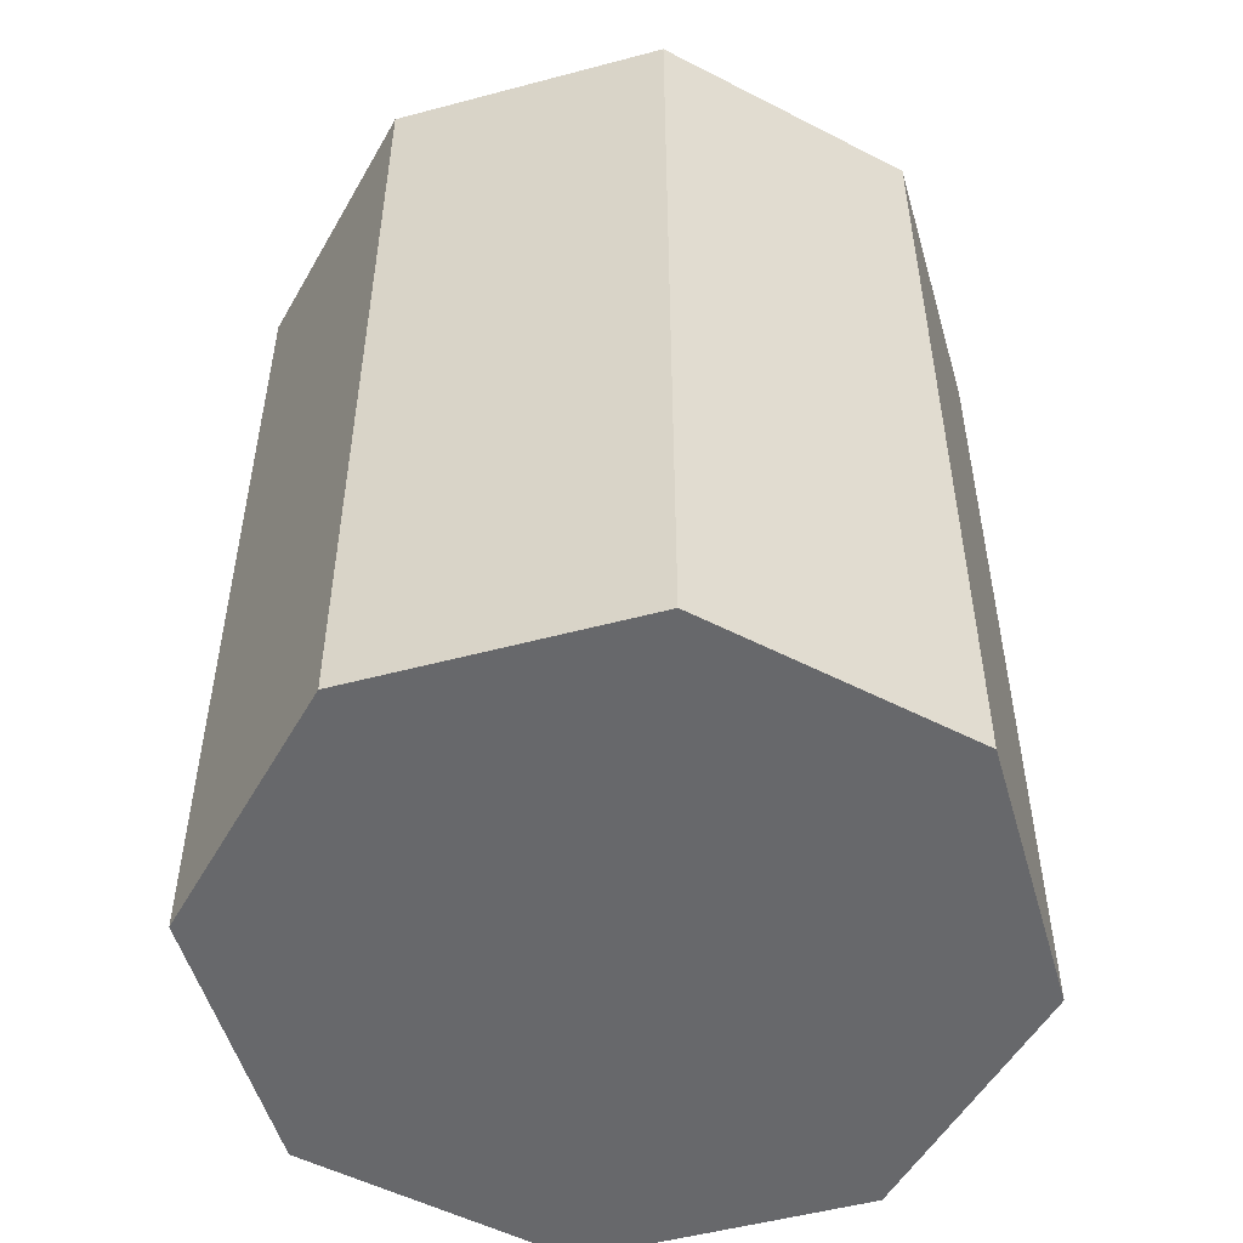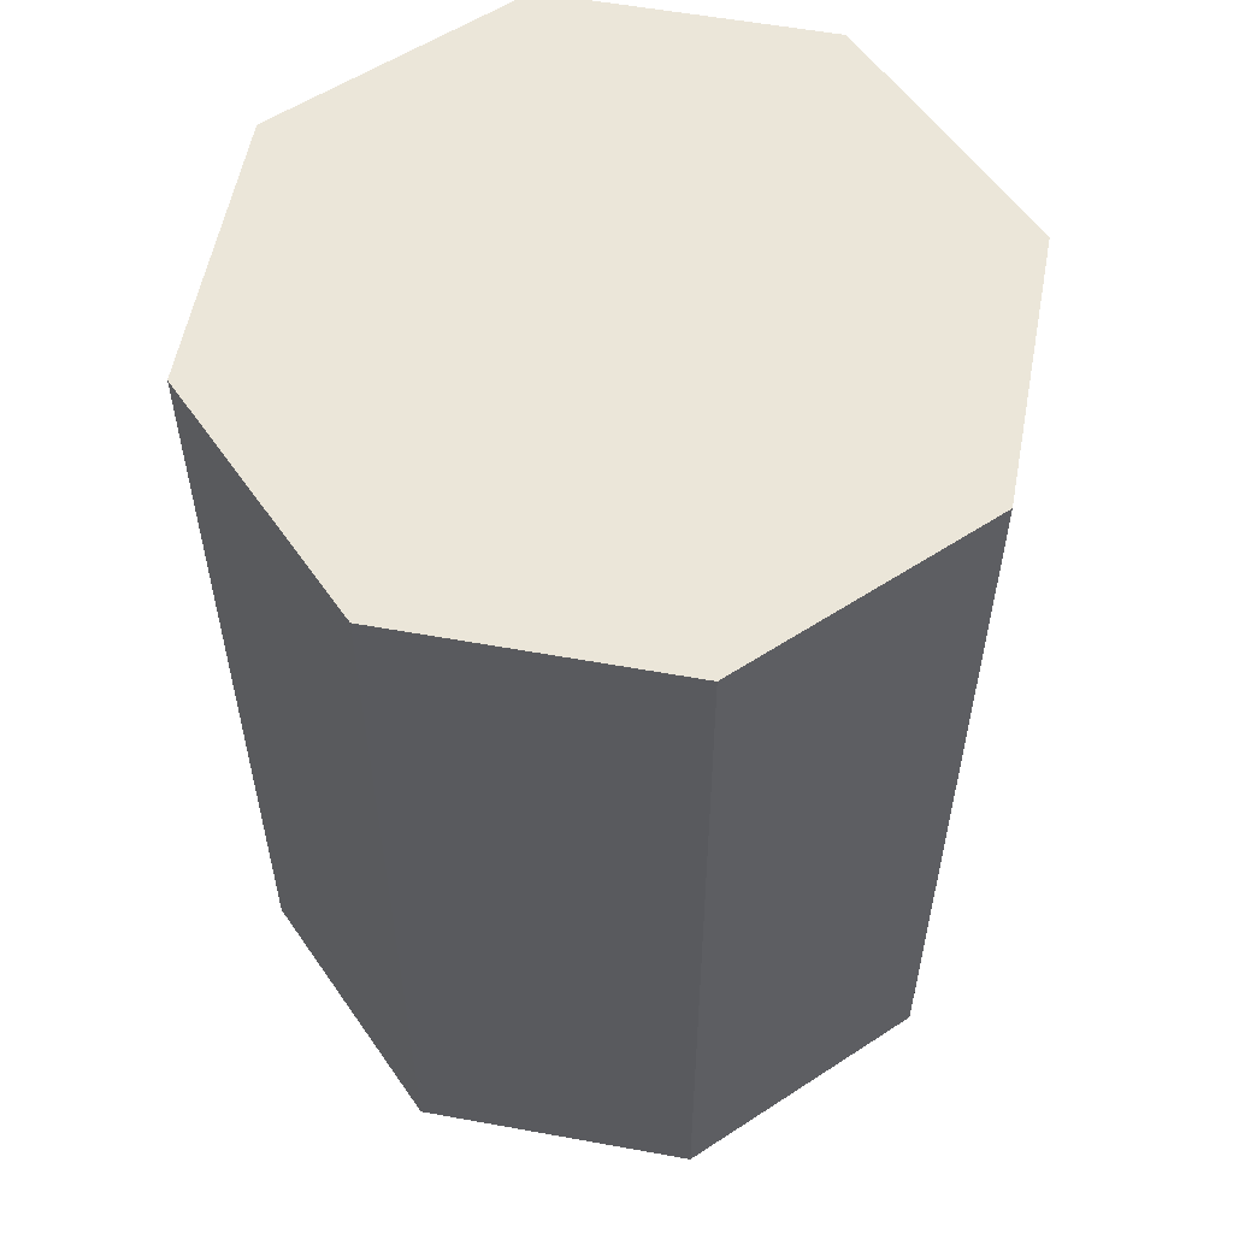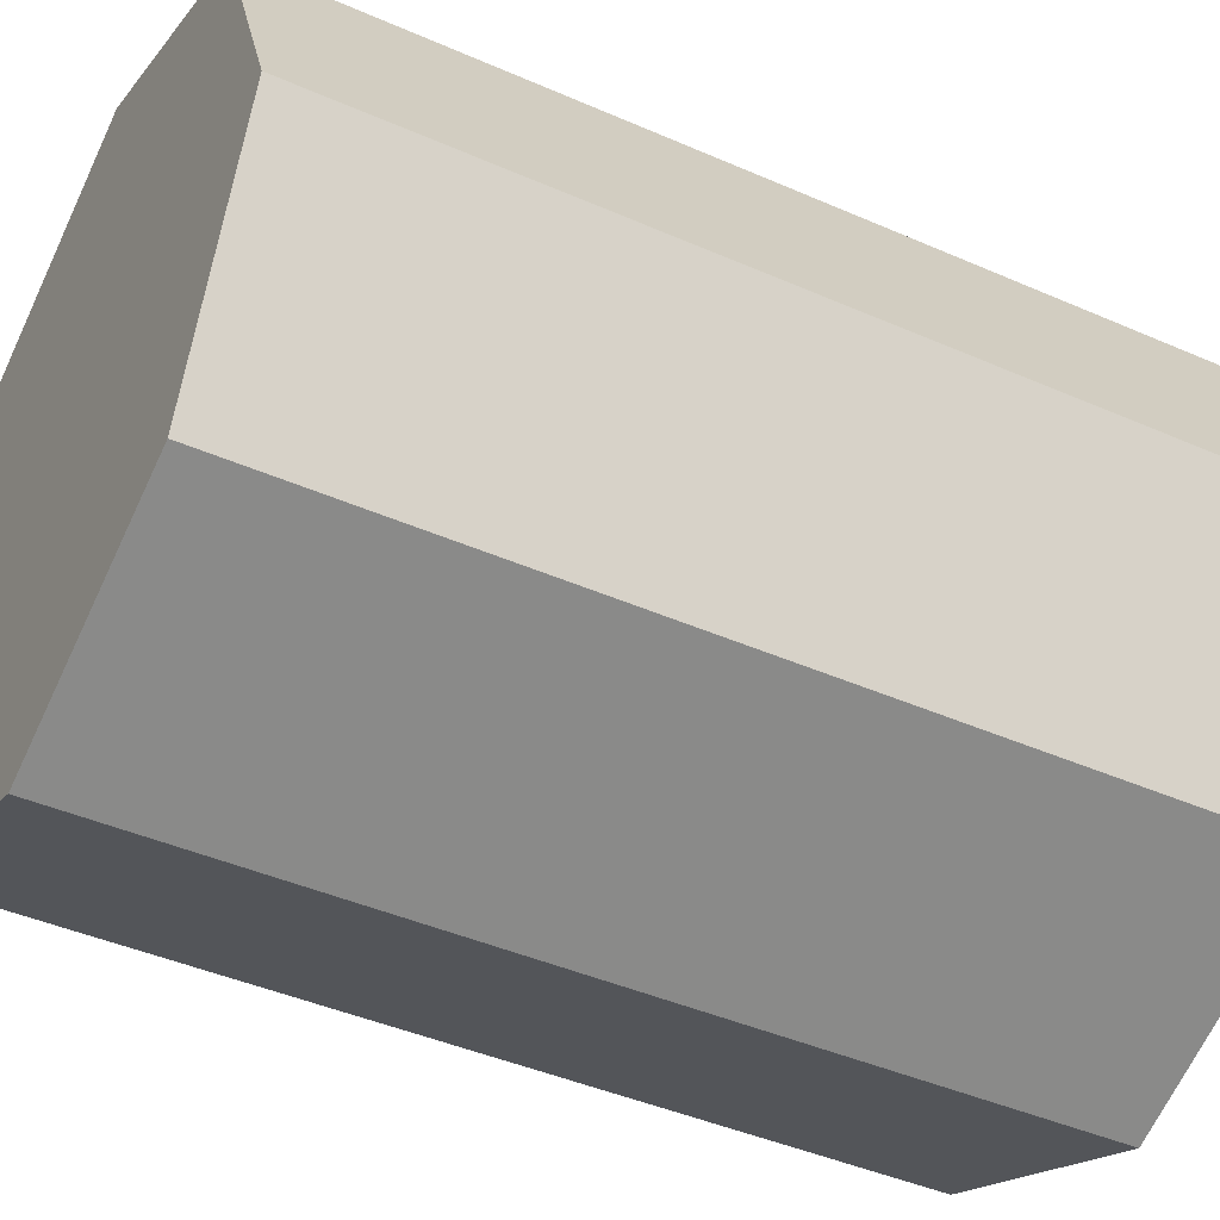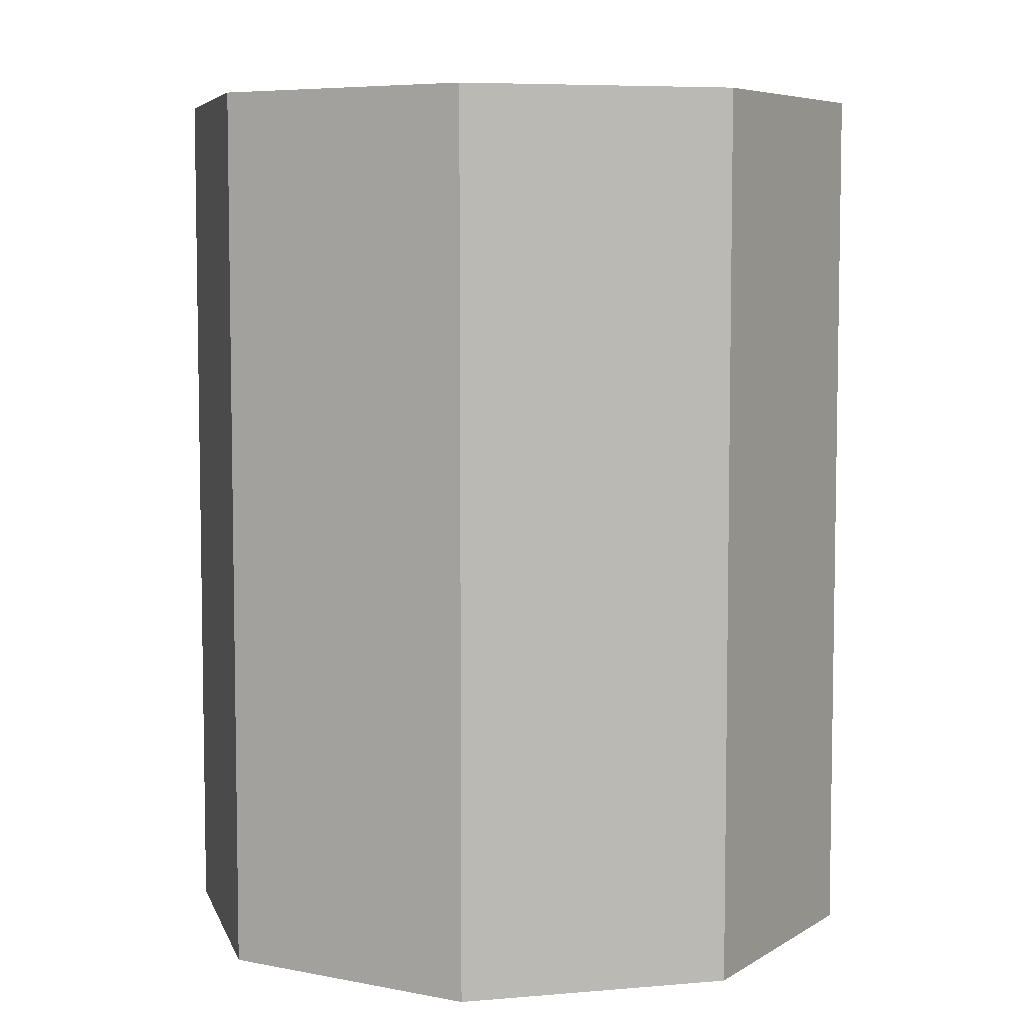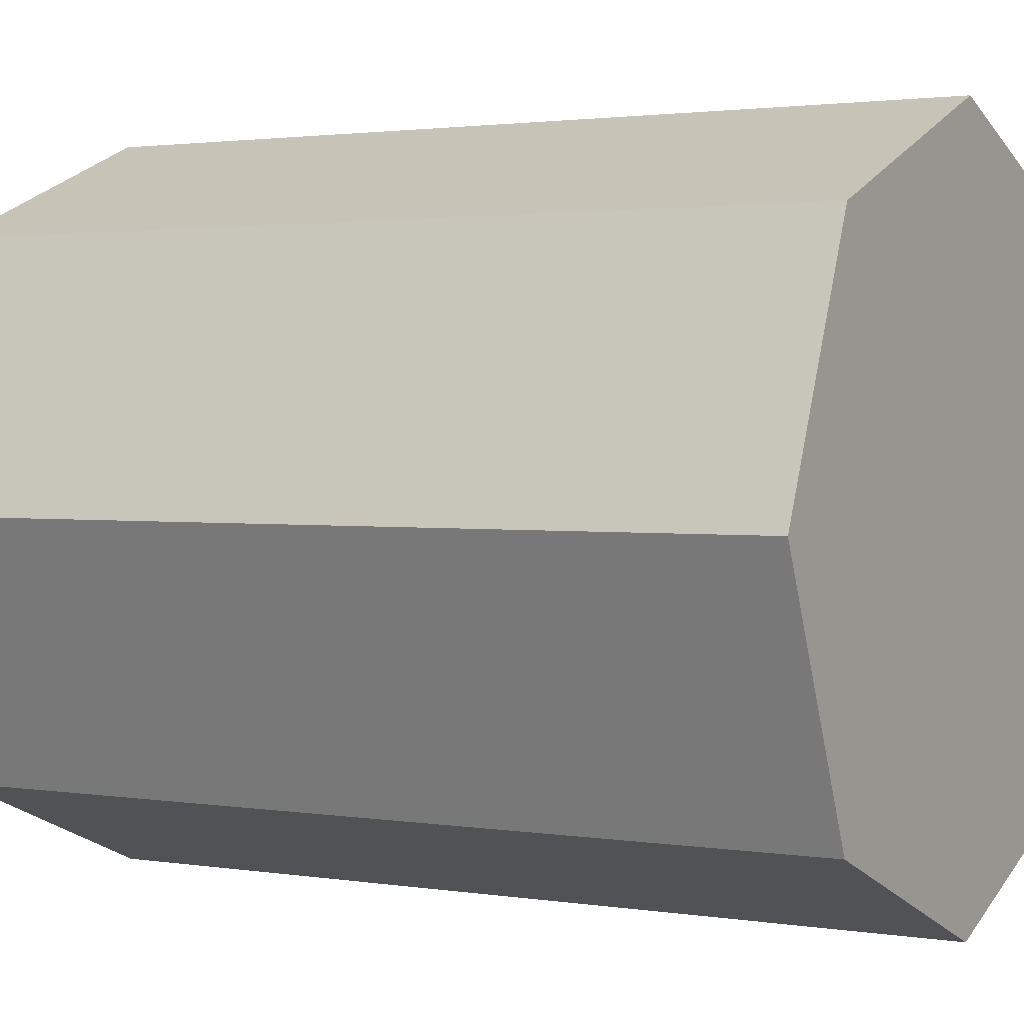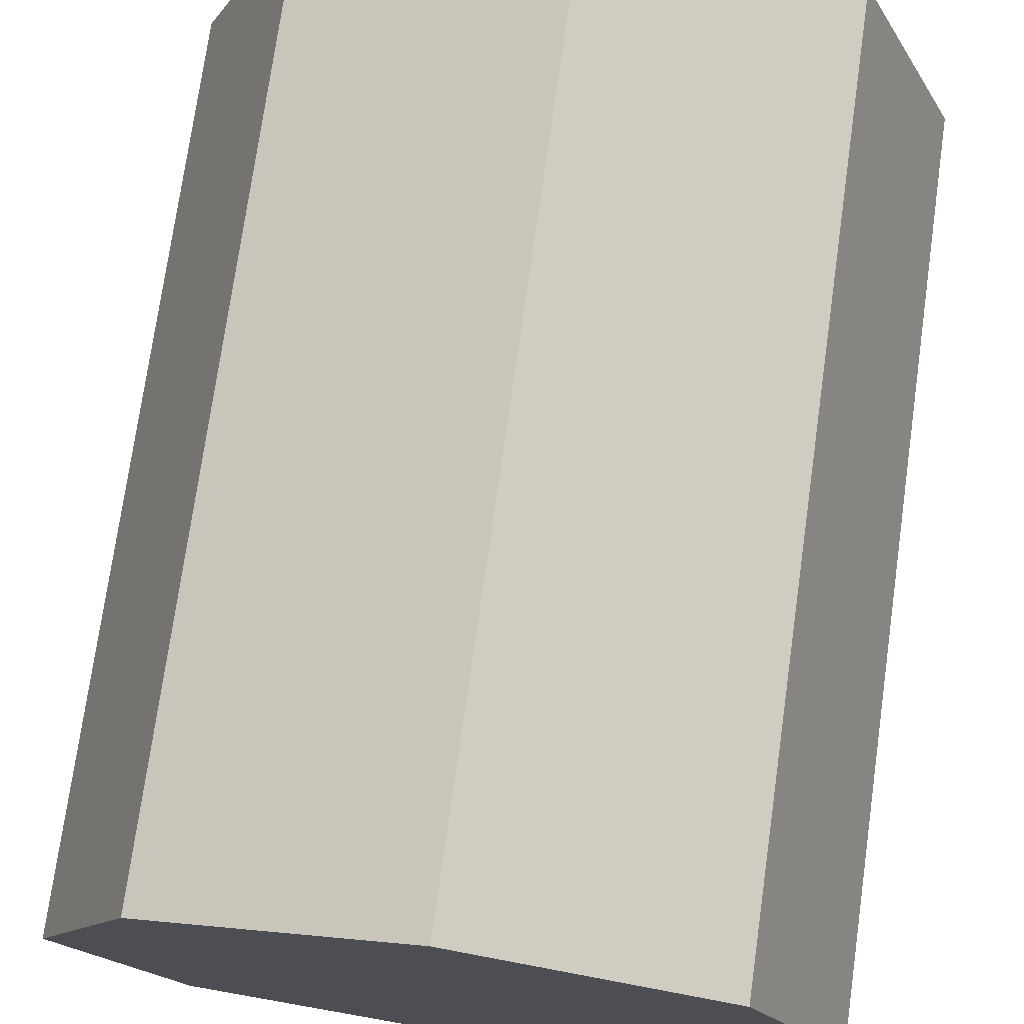
<metadata>
{"format":"obj","ext":"obj","renderer":"f3d","projection":"perspective","resolution":1024,"background":"white","views":[{"elev":-52.5,"azim":-51.5,"up":"+Y"},{"elev":56.7,"azim":168.2,"up":"+Y"},{"elev":-42.9,"azim":62.4,"up":"+Z"},{"elev":6.3,"azim":-82.0,"up":"+Y"},{"elev":1.9,"azim":120.6,"up":"+Z"},{"elev":74.4,"azim":-172.0,"up":"+Z"}]}
</metadata>
<code>
o windgen_pillar
v 0.7828 0.005189 0.2172
v 0.5 0.005189 0.1
v 0.2172 0.005189 0.2172
v 0.1 0.005189 0.5
v 0.2172 0.005189 0.7828
v 0.5 0.005189 0.9
v 0.7828 0.005189 0.7828
v 0.9 0.005189 0.5
v 0.7828 1.005 0.2172
v 0.5 1.005 0.1
v 0.2172 1.005 0.2172
v 0.1 1.005 0.5
v 0.2172 1.005 0.7828
v 0.5 1.005 0.9
v 0.7828 1.005 0.7828
v 0.9 1.005 0.5
v 0.5 0.005189 0.5
v 0.5 1.005 0.5
f 1 2 9
f 9 2 10
f 2 3 10
f 10 3 11
f 3 4 11
f 11 4 12
f 4 5 12
f 12 5 13
f 5 6 13
f 13 6 14
f 6 7 14
f 14 7 15
f 7 8 15
f 15 8 16
f 8 1 16
f 16 1 9
f 2 1 17
f 3 2 17
f 4 3 17
f 5 4 17
f 6 5 17
f 7 6 17
f 8 7 17
f 1 8 17
f 9 10 18
f 10 11 18
f 11 12 18
f 12 13 18
f 13 14 18
f 14 15 18
f 15 16 18
f 16 9 18

</code>
